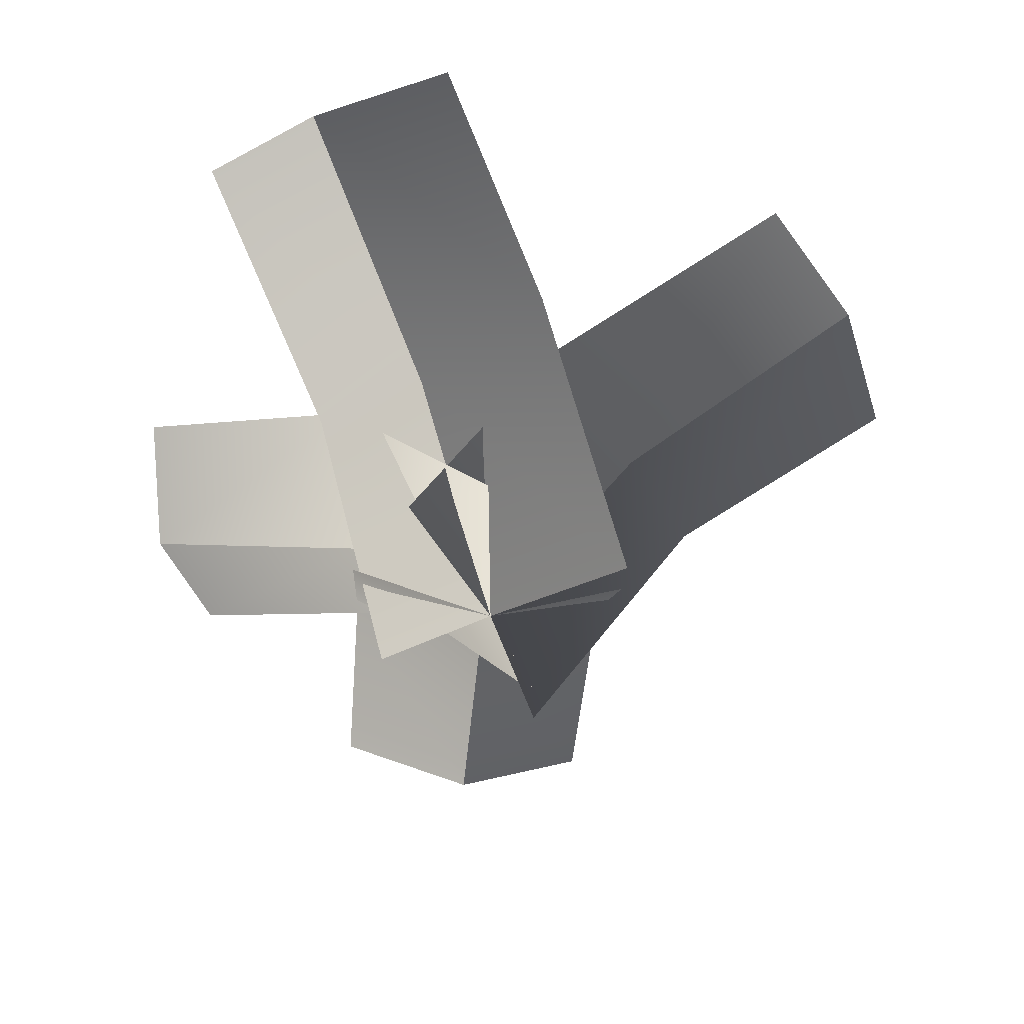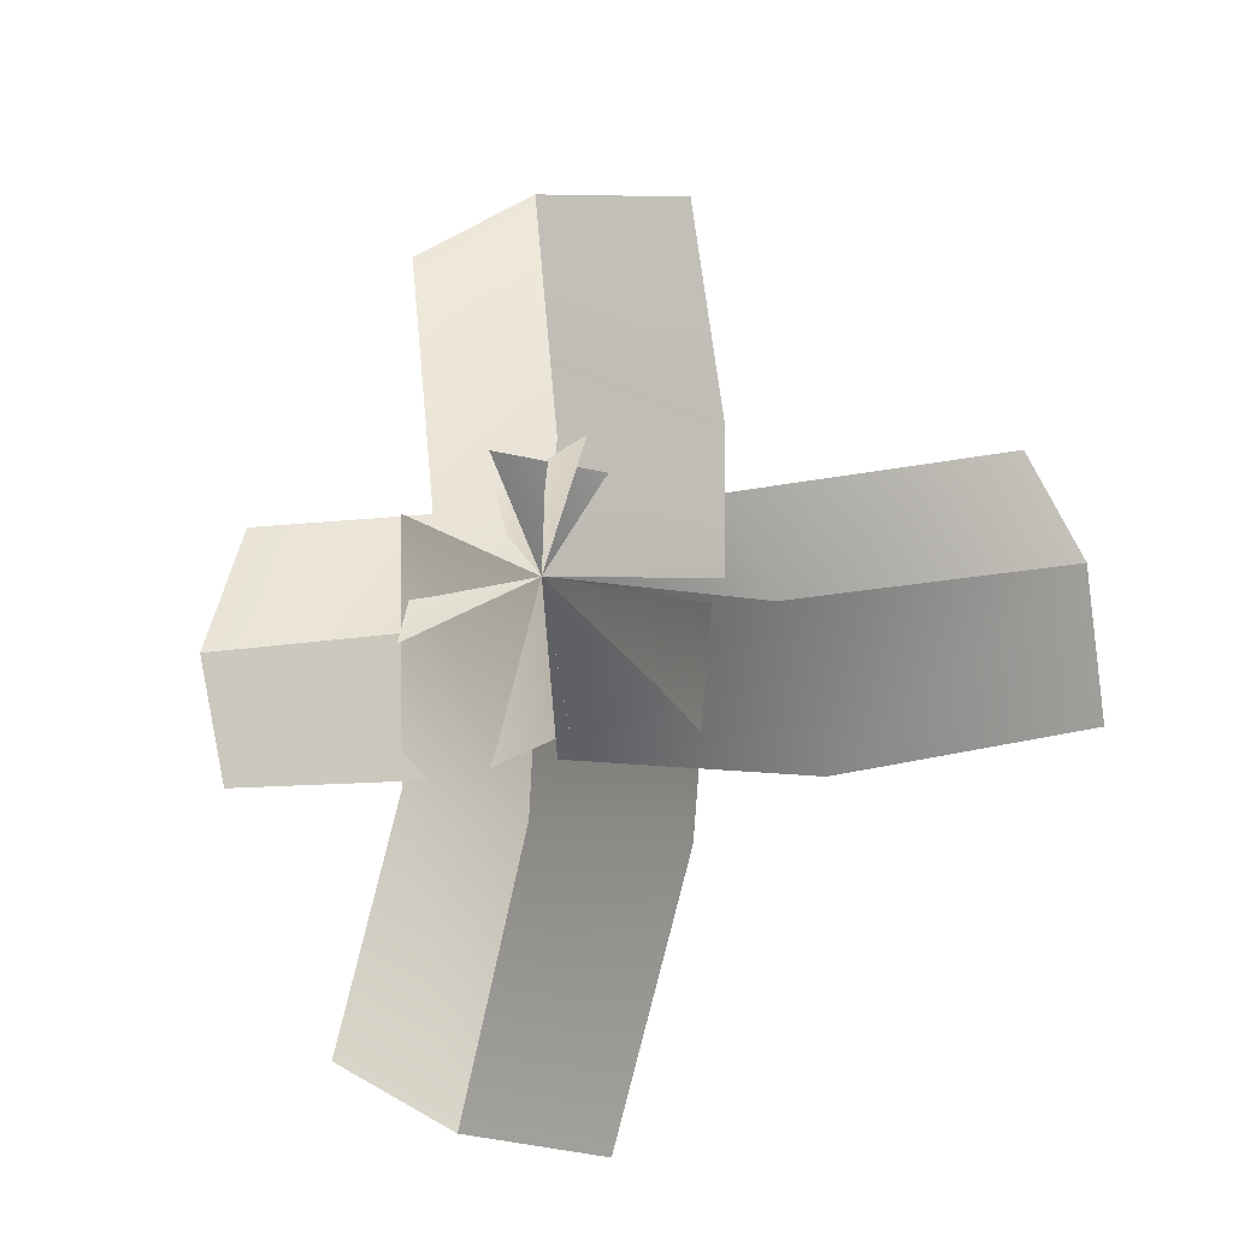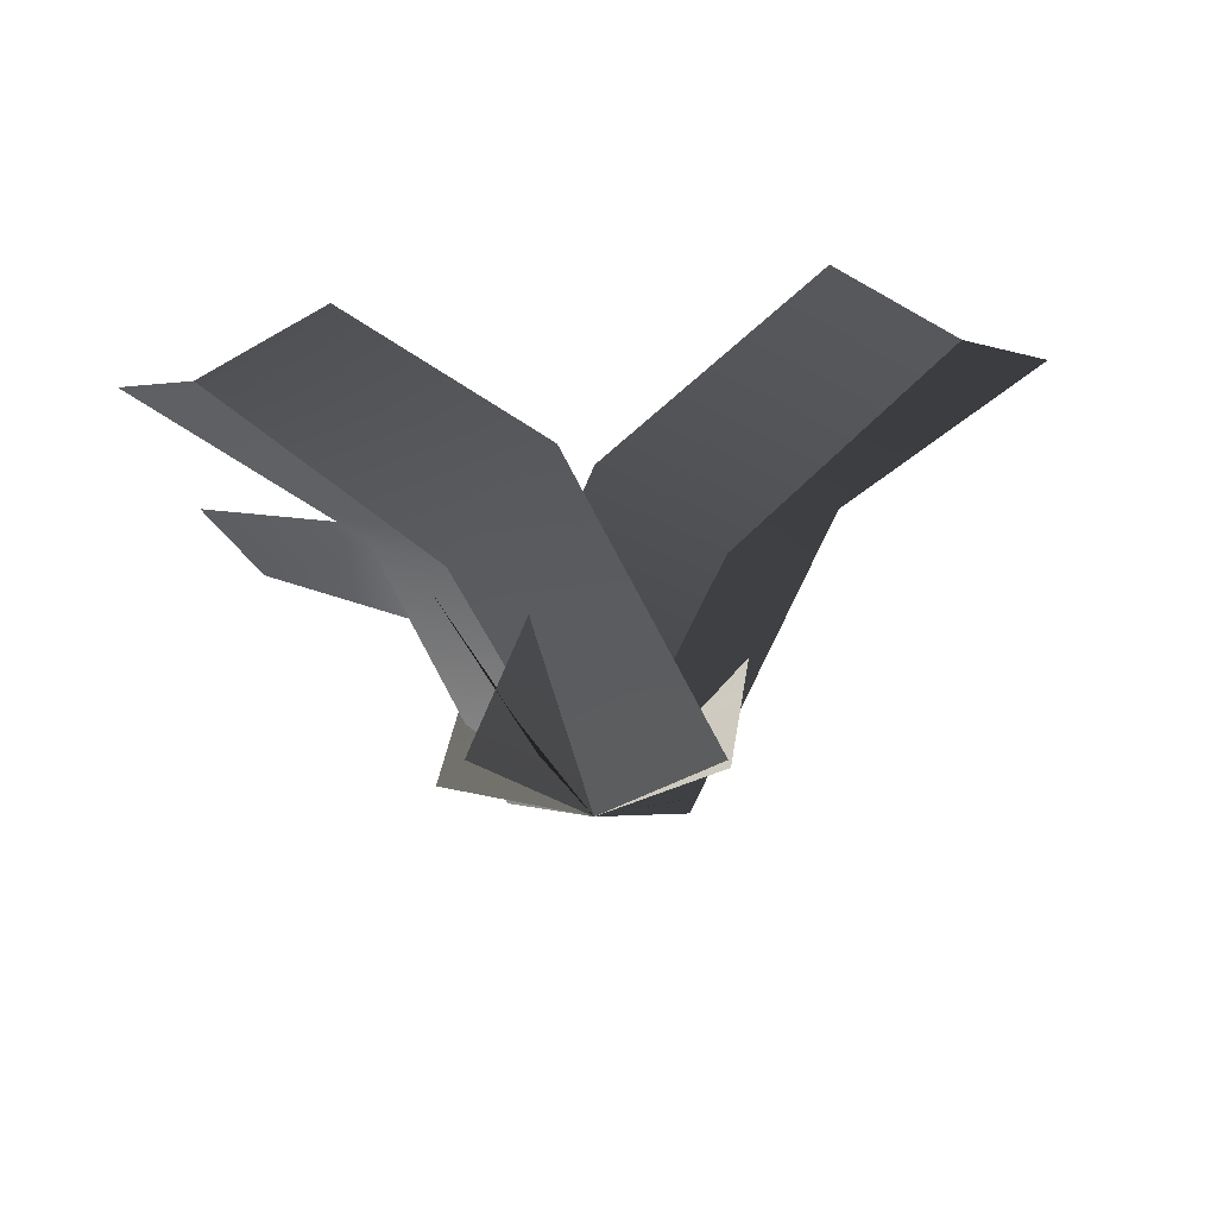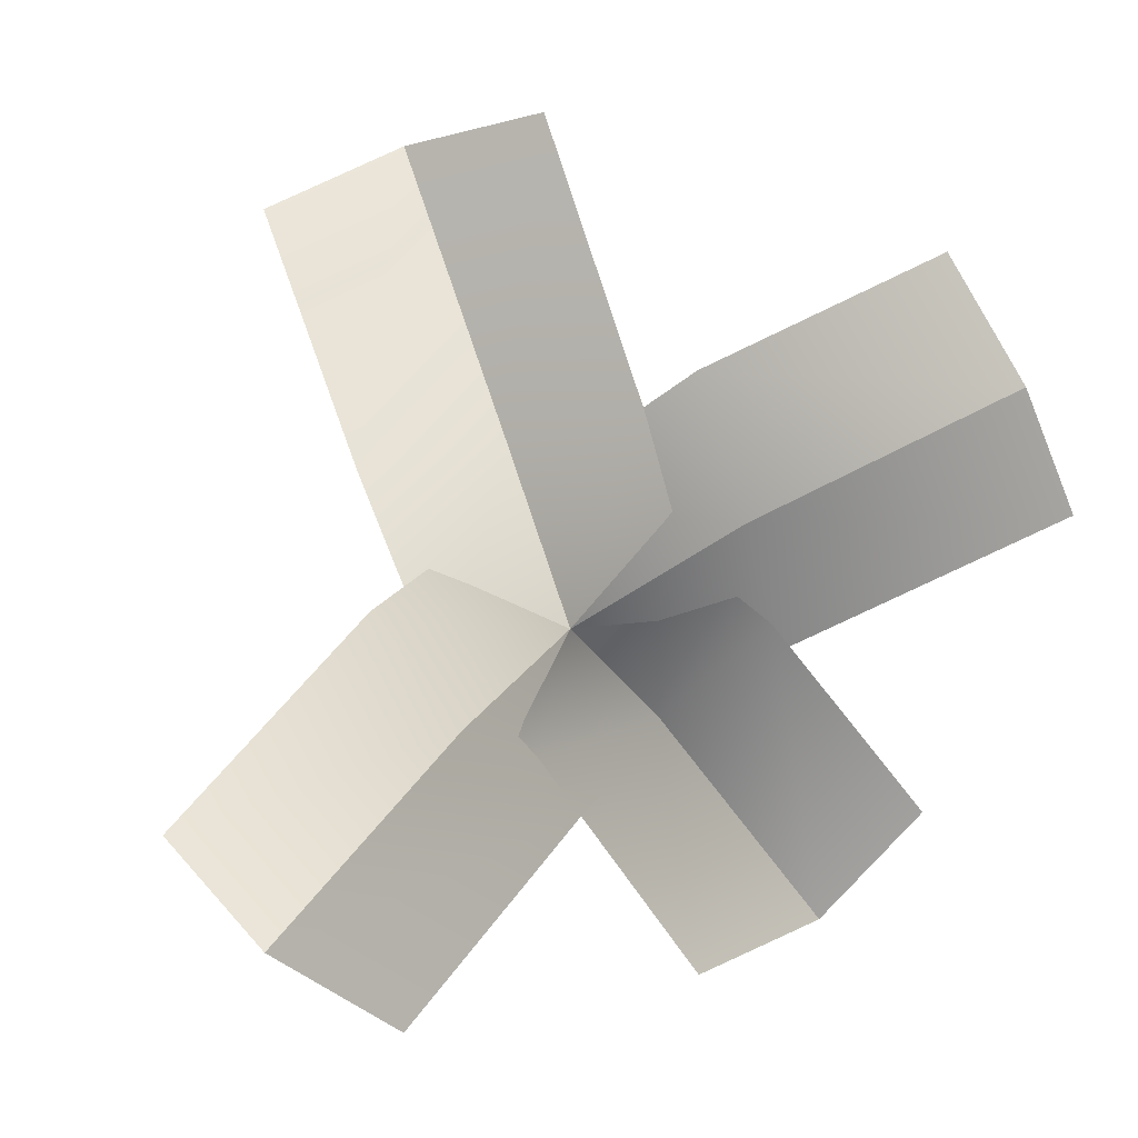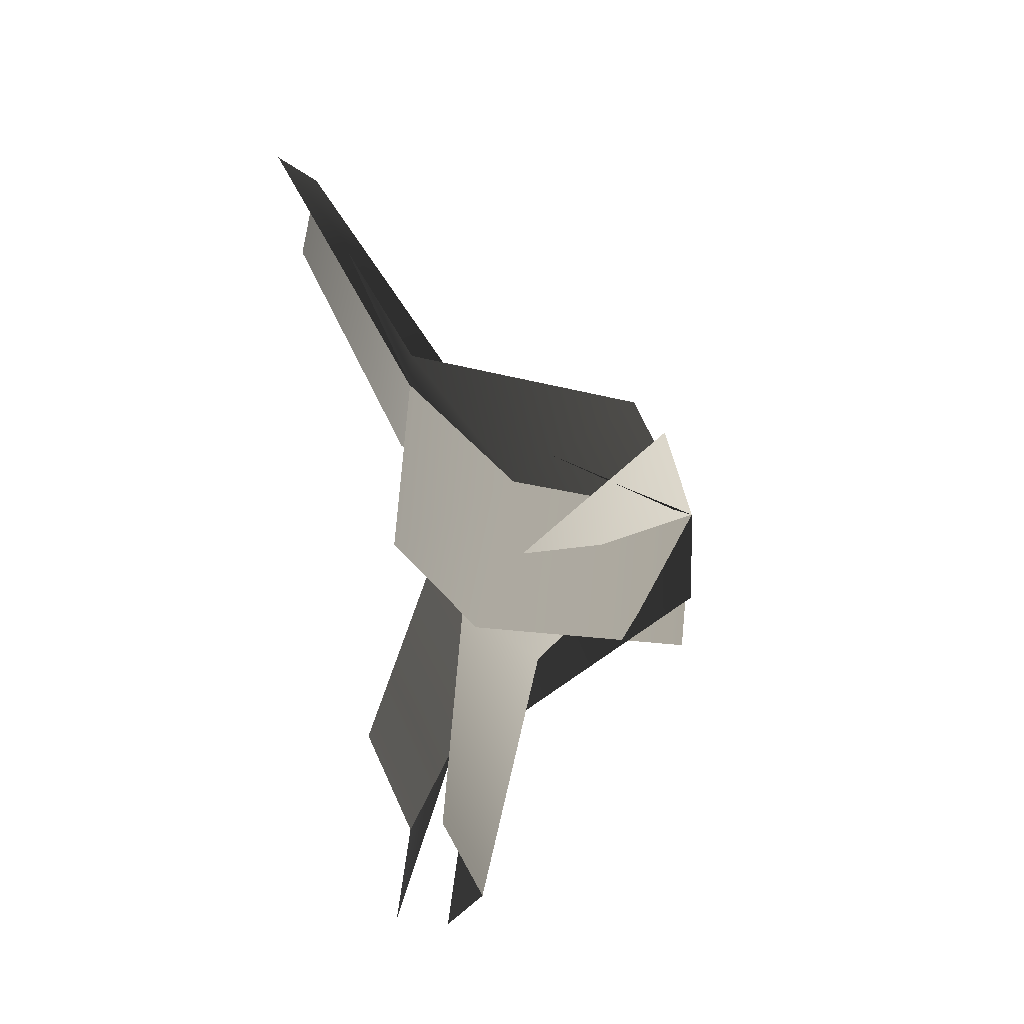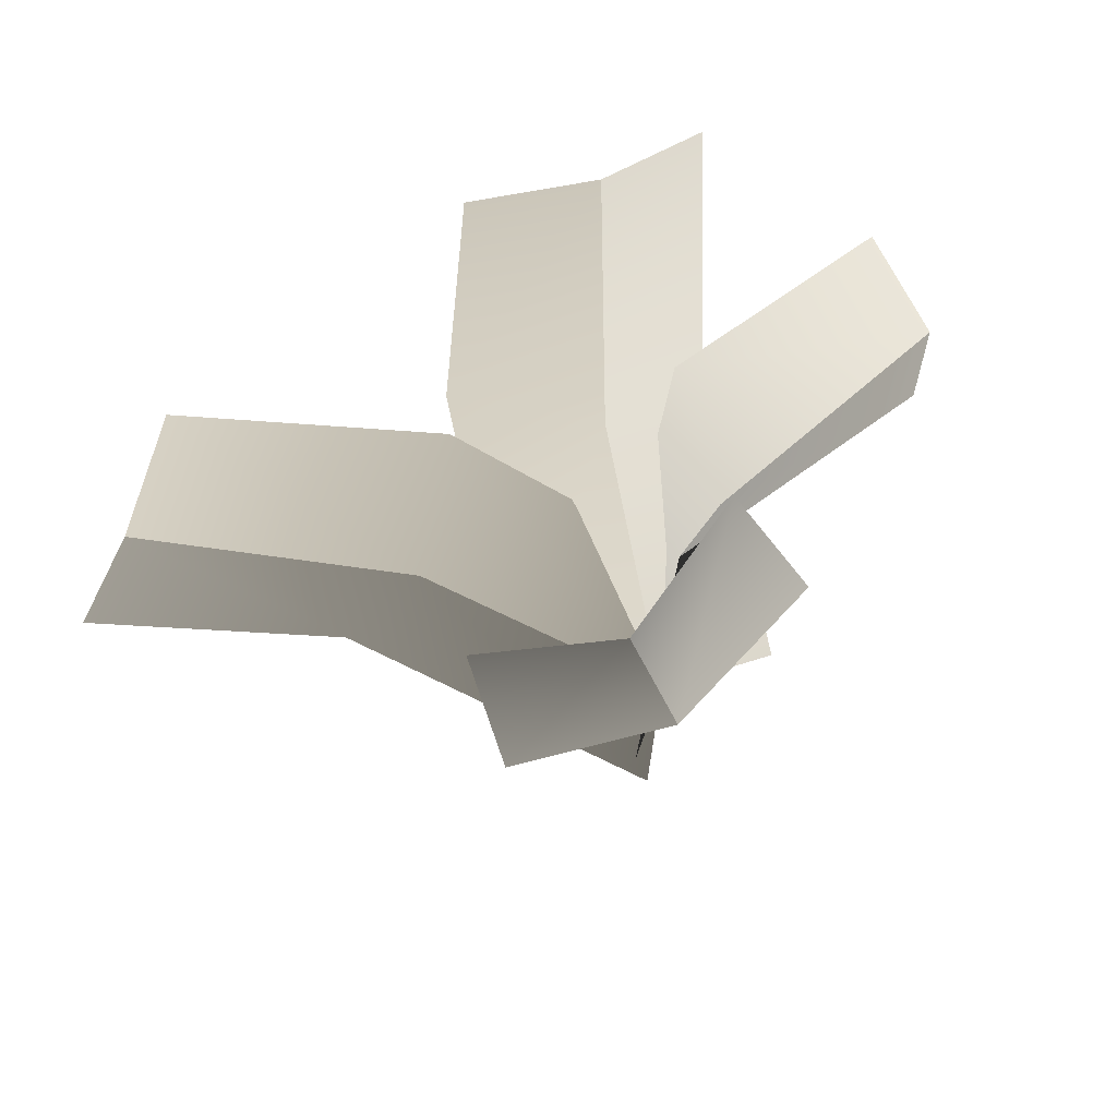
<metadata>
{"format":"obj","ext":"obj","renderer":"f3d","projection":"perspective","resolution":1024,"background":"white","views":[{"elev":-62.4,"azim":14.4,"up":"+Y"},{"elev":-15.1,"azim":10.6,"up":"+Z"},{"elev":-15.5,"azim":34.7,"up":"+Y"},{"elev":79.9,"azim":-122.2,"up":"+Y"},{"elev":62.2,"azim":-99.4,"up":"+Z"},{"elev":-48.4,"azim":-155.1,"up":"+Z"}]}
</metadata>
<code>
v -0.2695 0.6215 0.02038
v -0.7297 0.8028 0.04934
v -0.6979 0.8671 -0.1819
v -0.2262 0.729 -0.2109
v 0 0.264 0
v 0.03182 0.3283 -0.2312
v -0.2485 0.7592 0.2681
v -0.6705 0.8606 0.2938
v -0.7297 0.8028 0.04934
v -0.2695 0.6215 0.02038
v 0.0592 0.3218 0.2445
v 0 0.264 0
v -0.05451 0.6342 0.3488
v -0.1363 0.8177 0.8786
v -0.3794 0.8815 0.8007
v -0.2968 0.7432 0.2651
v 0 0.264 0
v -0.2431 0.3278 -0.0779
v 0.2101 0.7823 0.4041
v 0.1369 0.8829 0.8799
v -0.1363 0.8177 0.8786
v -0.05451 0.6342 0.3488
v 0.2731 0.3292 0.001274
v 0 0.264 0
v 0.3095 0.6677 0.05434
v 0.8132 0.9043 0.1609
v 0.7117 0.9748 0.3931
v 0.1982 0.7826 0.2825
v 0 0.264 0
v -0.1015 0.3346 0.2323
v 0.3714 0.8043 -0.215
v 0.8295 0.953 -0.1152
v 0.8132 0.9043 0.1609
v 0.3095 0.6677 0.05434
v 0.01626 0.3127 -0.2761
v 0 0.264 0
v -0.1054 0.6667 -0.2974
v -0.2758 0.9013 -0.7842
v -0.02289 0.9627 -0.8232
v 0.1507 0.7726 -0.3266
v 0 0.264 0
v 0.2529 0.3255 -0.03897
v -0.3615 0.8135 -0.2085
v -0.5162 0.9603 -0.6517
v -0.2758 0.9013 -0.7842
v -0.1054 0.6667 -0.2974
v -0.2405 0.323 0.1325
v 0 0.264 0
v -0.2695 0.6215 0.02038
v -0.2262 0.729 -0.2109
v -0.6979 0.8671 -0.1819
v -0.7297 0.8028 0.04934
v 0 0.264 0
v 0.03182 0.3283 -0.2312
v -0.2485 0.7592 0.2681
v -0.2695 0.6215 0.02038
v -0.7297 0.8028 0.04934
v -0.6705 0.8606 0.2938
v 0.0592 0.3218 0.2445
v 0 0.264 0
v -0.05451 0.6342 0.3488
v -0.2968 0.7432 0.2651
v -0.3794 0.8815 0.8007
v -0.1363 0.8177 0.8786
v 0 0.264 0
v -0.2431 0.3278 -0.0779
v 0.2101 0.7823 0.4041
v -0.05451 0.6342 0.3488
v -0.1363 0.8177 0.8786
v 0.1369 0.8829 0.8799
v 0.2731 0.3292 0.001274
v 0 0.264 0
v 0.3095 0.6677 0.05434
v 0.1982 0.7826 0.2825
v 0.7117 0.9748 0.3931
v 0.8132 0.9043 0.1609
v 0 0.264 0
v -0.1015 0.3346 0.2323
v 0.3714 0.8043 -0.215
v 0.3095 0.6677 0.05434
v 0.8132 0.9043 0.1609
v 0.8295 0.953 -0.1152
v 0.01626 0.3127 -0.2761
v 0 0.264 0
v -0.1054 0.6667 -0.2974
v 0.1507 0.7726 -0.3266
v -0.02289 0.9627 -0.8232
v -0.2758 0.9013 -0.7842
v 0 0.264 0
v 0.2529 0.3255 -0.03897
v -0.3615 0.8135 -0.2085
v -0.1054 0.6667 -0.2974
v -0.2758 0.9013 -0.7842
v -0.5162 0.9603 -0.6517
v -0.2405 0.323 0.1325
v 0 0.264 0
g Carrot2_Alpha_1475_214
f 1 3 2
f 1 4 3
f 5 4 1
f 5 6 4
f 7 9 8
f 7 10 9
f 11 10 7
f 11 12 10
f 13 15 14
f 13 16 15
f 17 16 13
f 17 18 16
f 19 21 20
f 19 22 21
f 23 22 19
f 23 24 22
f 25 27 26
f 25 28 27
f 29 28 25
f 29 30 28
f 31 33 32
f 31 34 33
f 35 34 31
f 35 36 34
f 37 39 38
f 37 40 39
f 41 40 37
f 41 42 40
f 43 45 44
f 43 46 45
f 47 46 43
f 47 48 46
f 49 51 50
f 49 52 51
f 53 49 50
f 53 50 54
f 55 57 56
f 55 58 57
f 59 55 56
f 59 56 60
f 61 63 62
f 61 64 63
f 65 61 62
f 65 62 66
f 67 69 68
f 67 70 69
f 71 67 68
f 71 68 72
f 73 75 74
f 73 76 75
f 77 73 74
f 77 74 78
f 79 81 80
f 79 82 81
f 83 79 80
f 83 80 84
f 85 87 86
f 85 88 87
f 89 85 86
f 89 86 90
f 91 93 92
f 91 94 93
f 95 91 92
f 95 92 96

</code>
